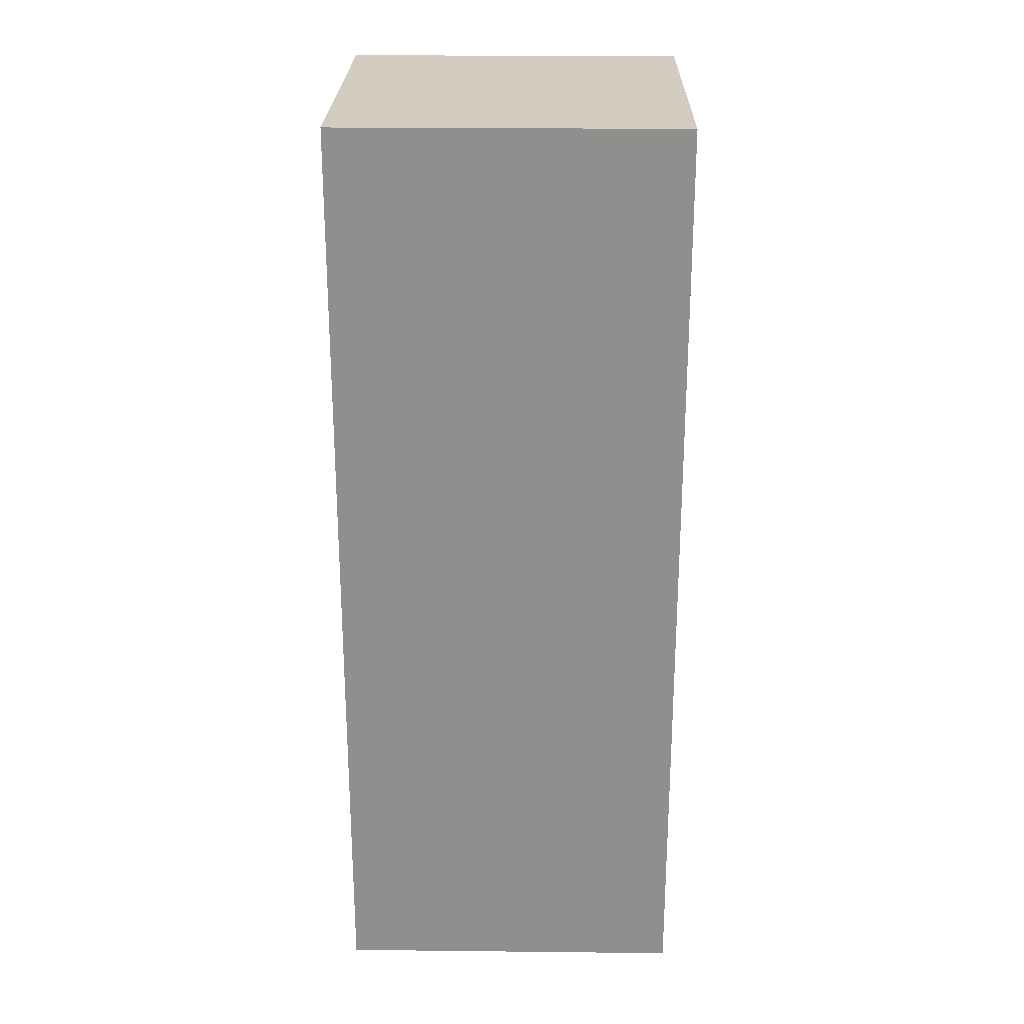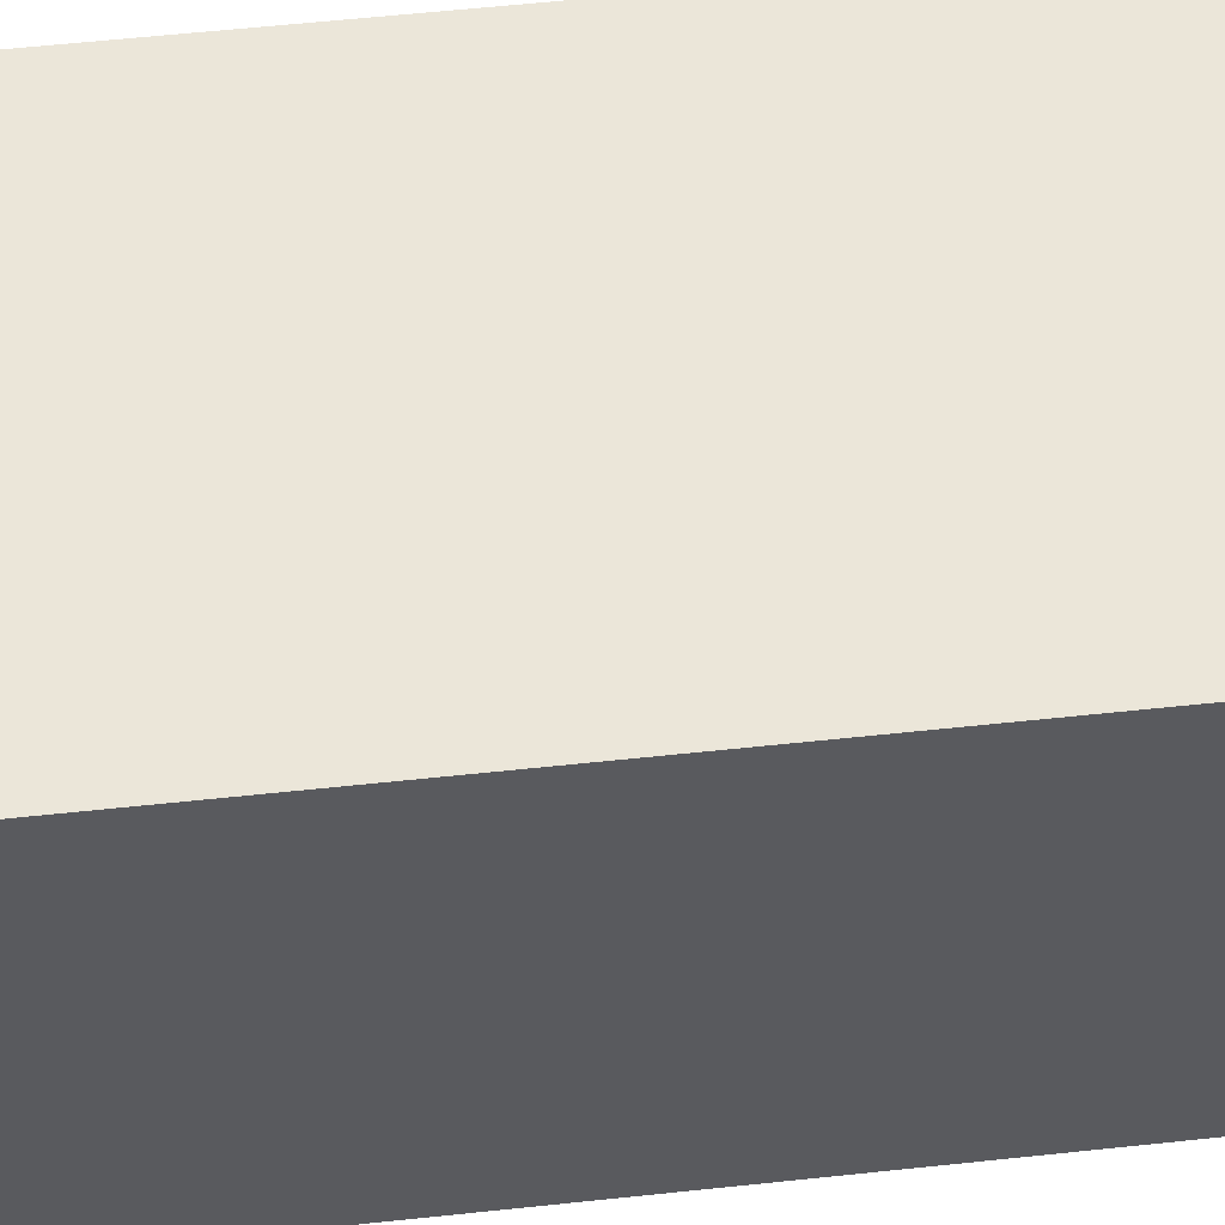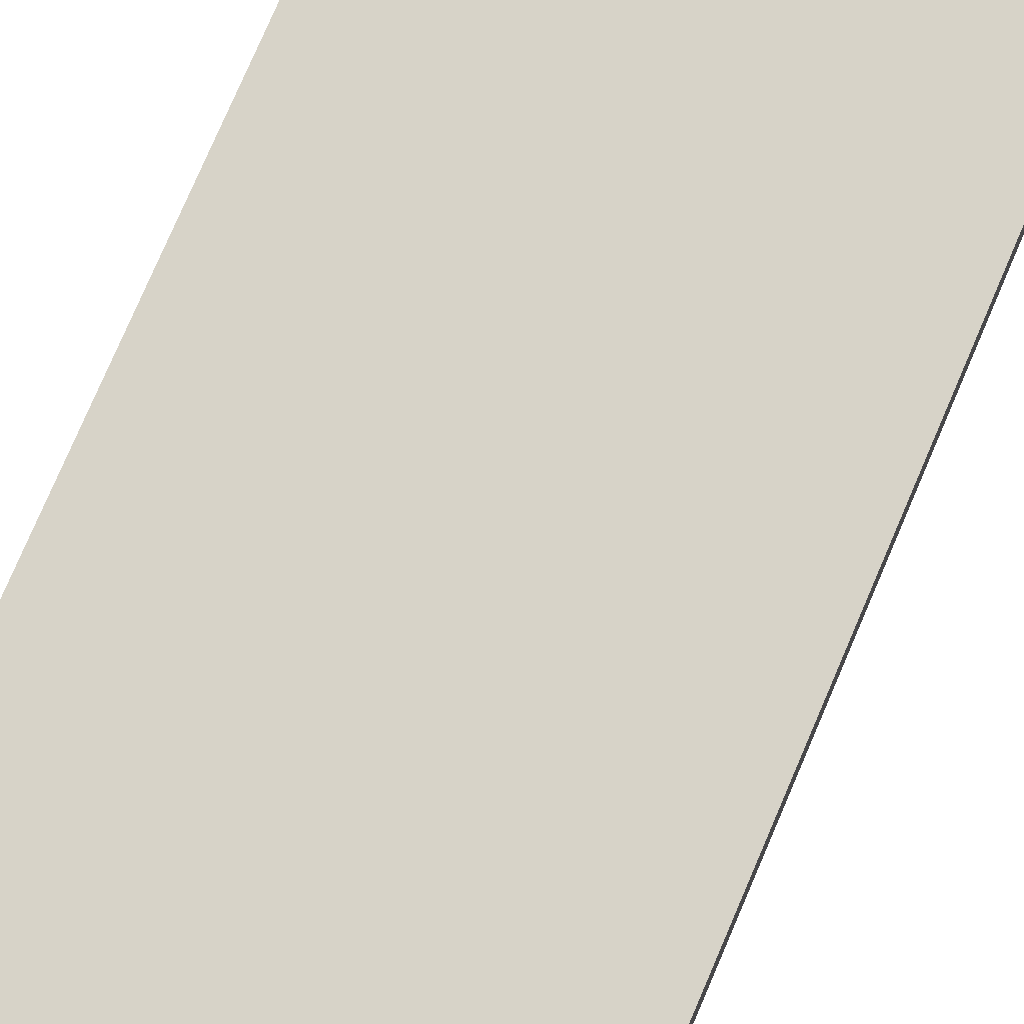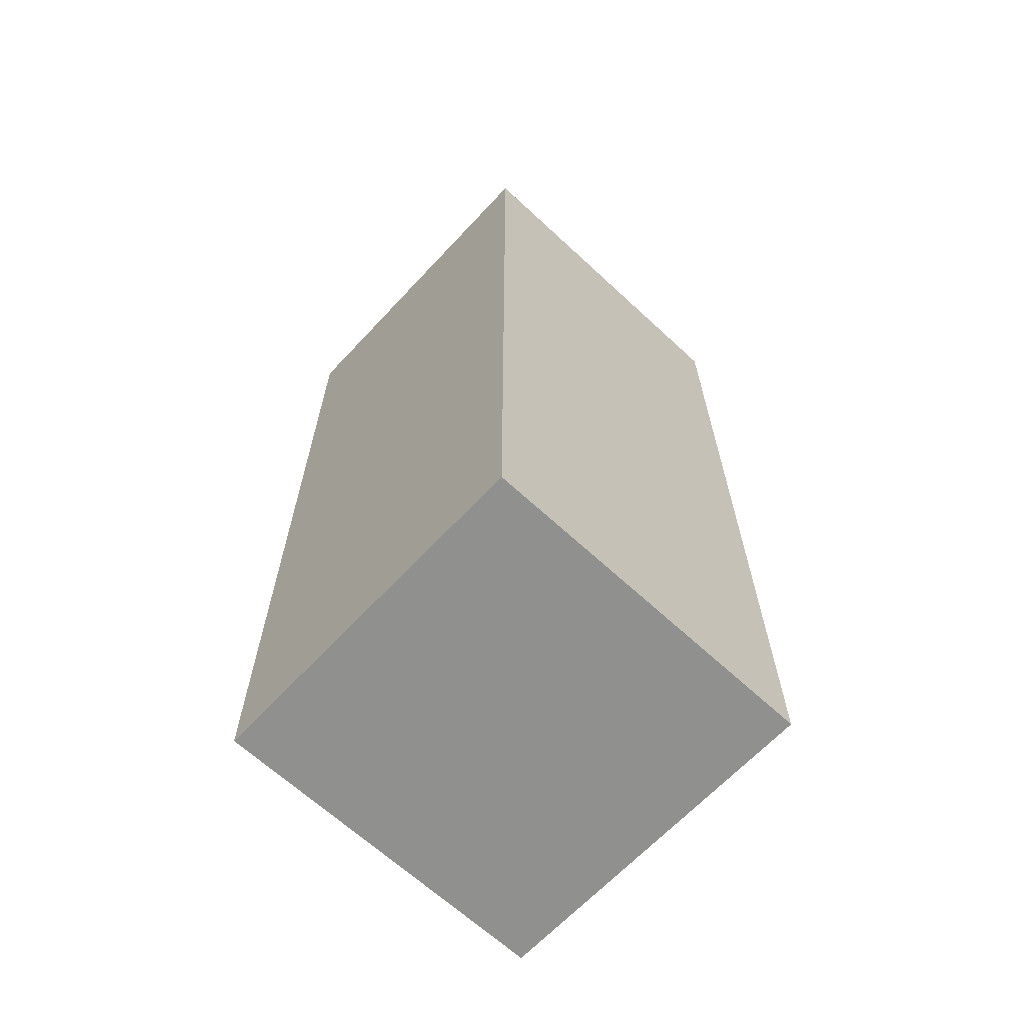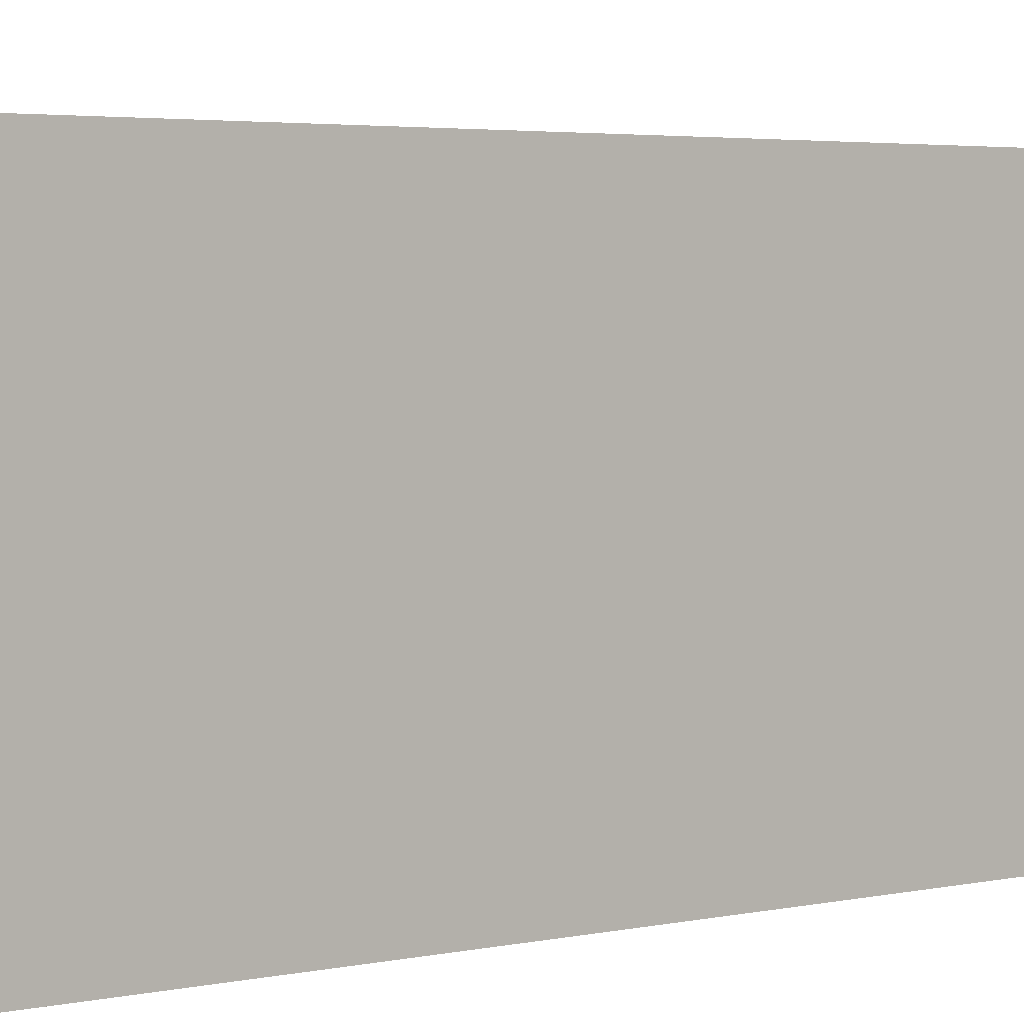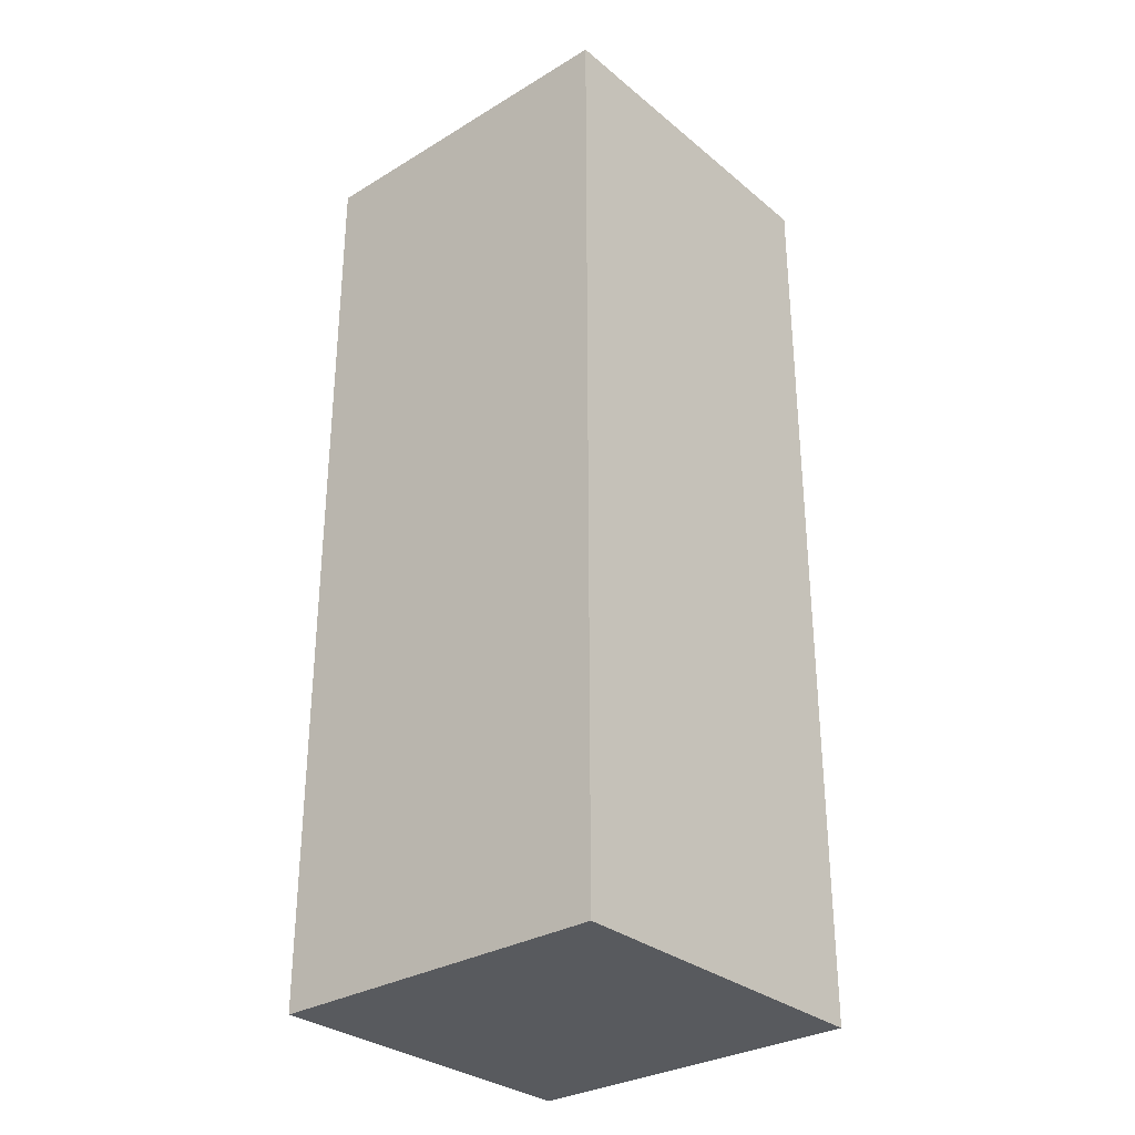
<metadata>
{"format":"obj","ext":"obj","renderer":"f3d","projection":"perspective","resolution":1024,"background":"white","views":[{"elev":24.7,"azim":-179.0,"up":"+Y"},{"elev":57.1,"azim":-96.4,"up":"+Z"},{"elev":76.8,"azim":23.2,"up":"+Z"},{"elev":-65.5,"azim":47.0,"up":"+Y"},{"elev":2.9,"azim":-131.2,"up":"+Z"},{"elev":-30.9,"azim":40.7,"up":"+Y"}]}
</metadata>
<code>
o Component_247__131308__temp_Component_247__131308_.080
v 0.05 -0.135 -0.05
v 0.05 0.135 -0.05
v 0.05 0.135 0.05
v 0.05 -0.135 0.05
v -0.05 0.135 0.05
v -0.05 -0.135 0.05
v -0.05 0.135 -0.05
v -0.05 -0.135 -0.05
f 1 2 3 4
f 3 5 6 4
f 7 8 6 5
f 3 2 7 5
f 7 2 1 8
f 1 4 6 8

</code>
